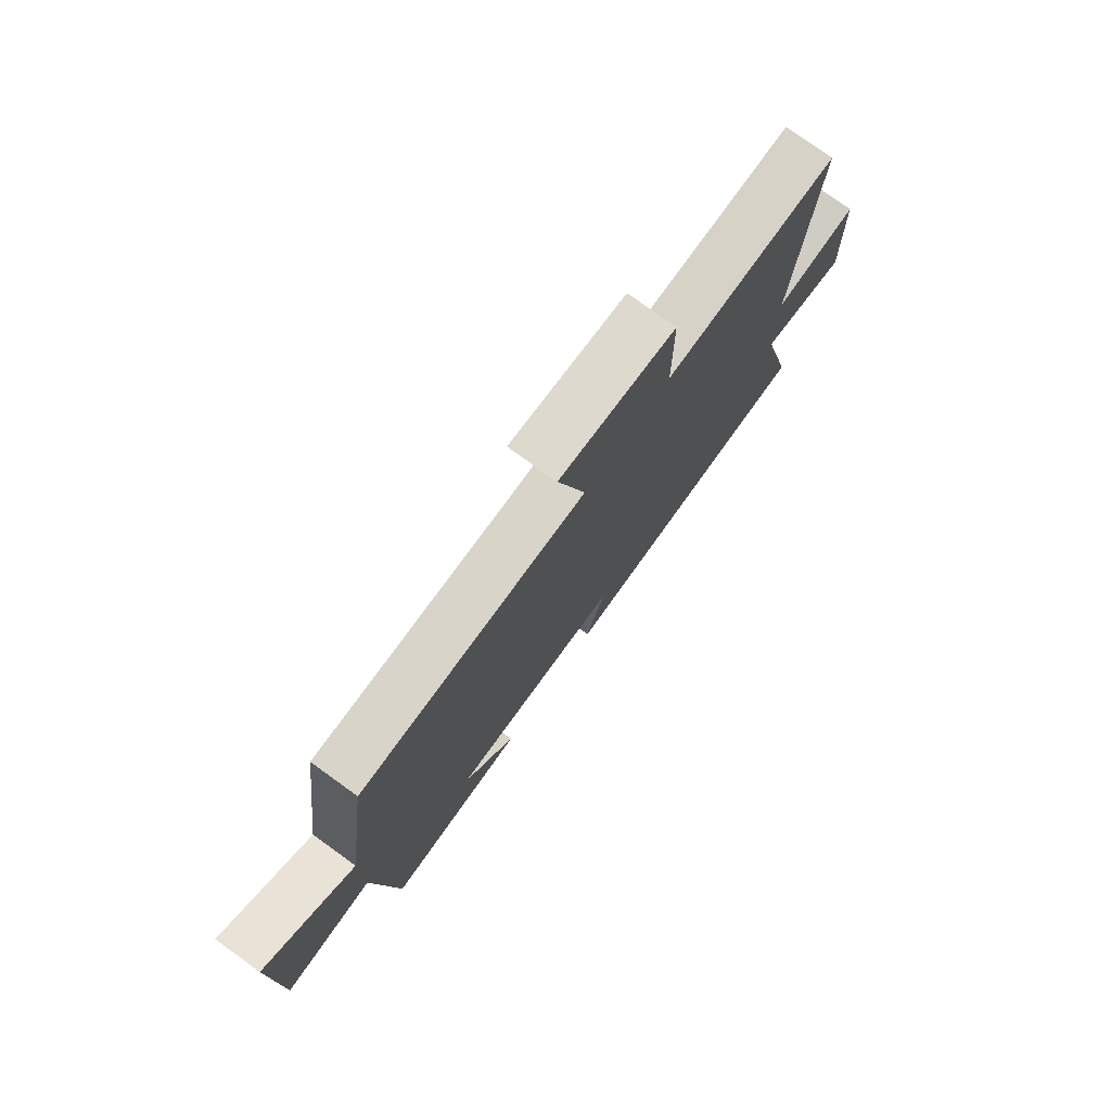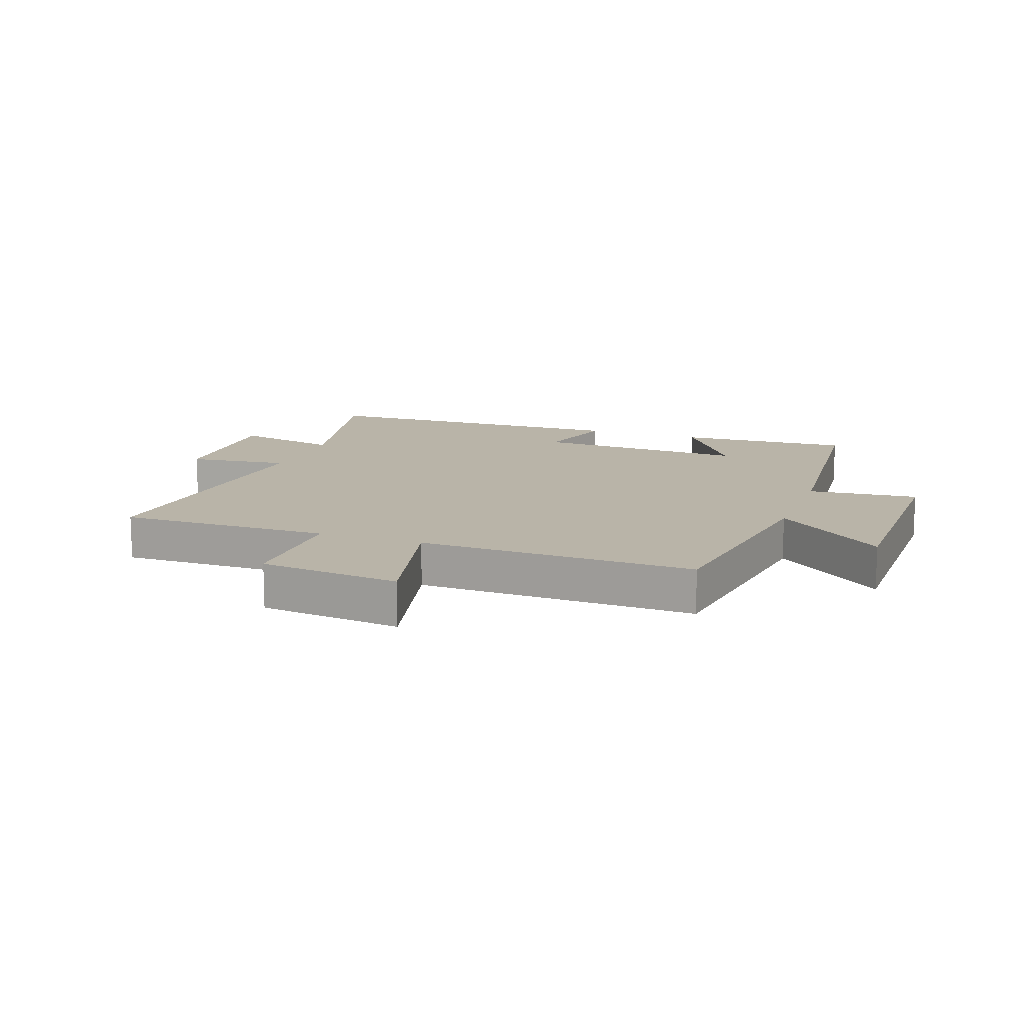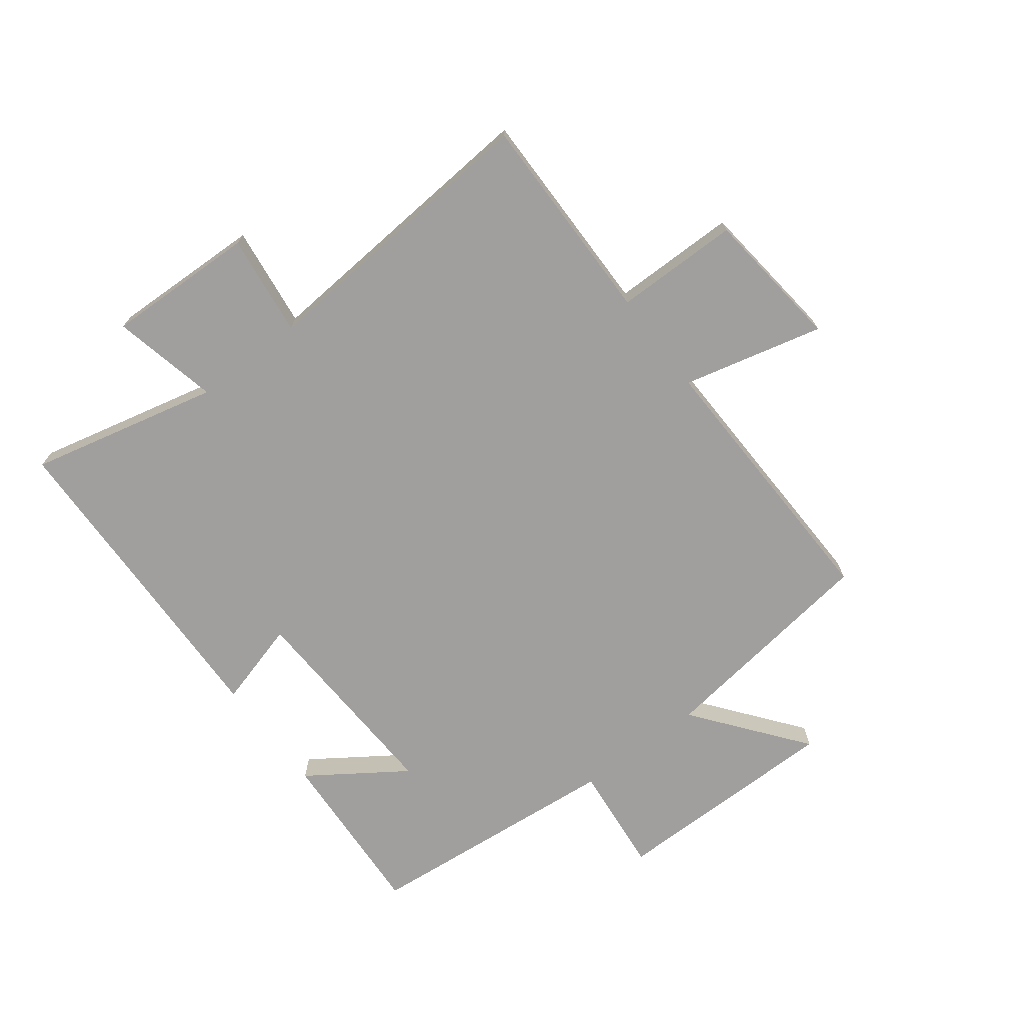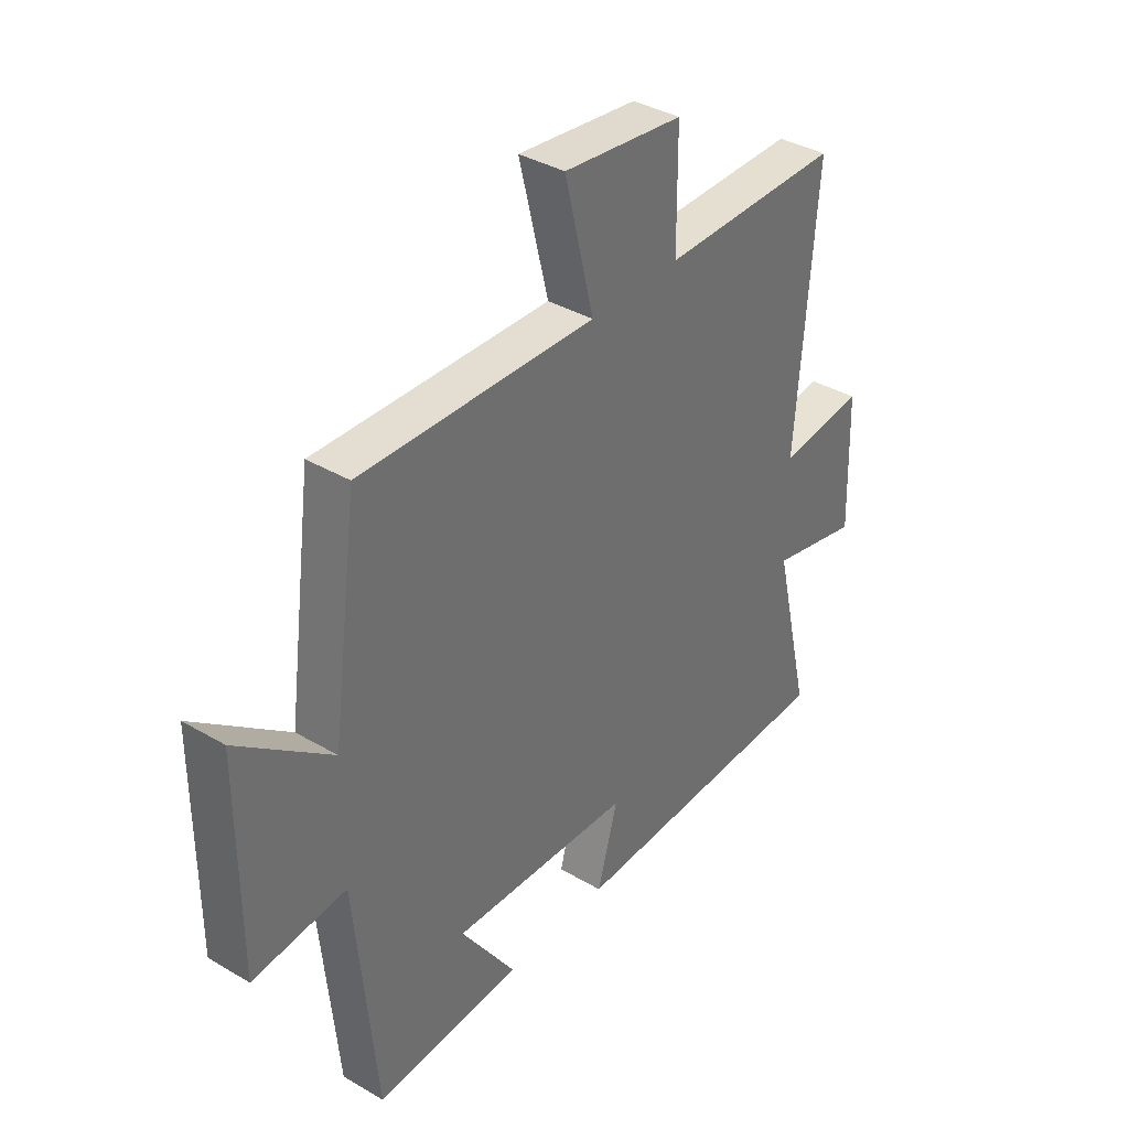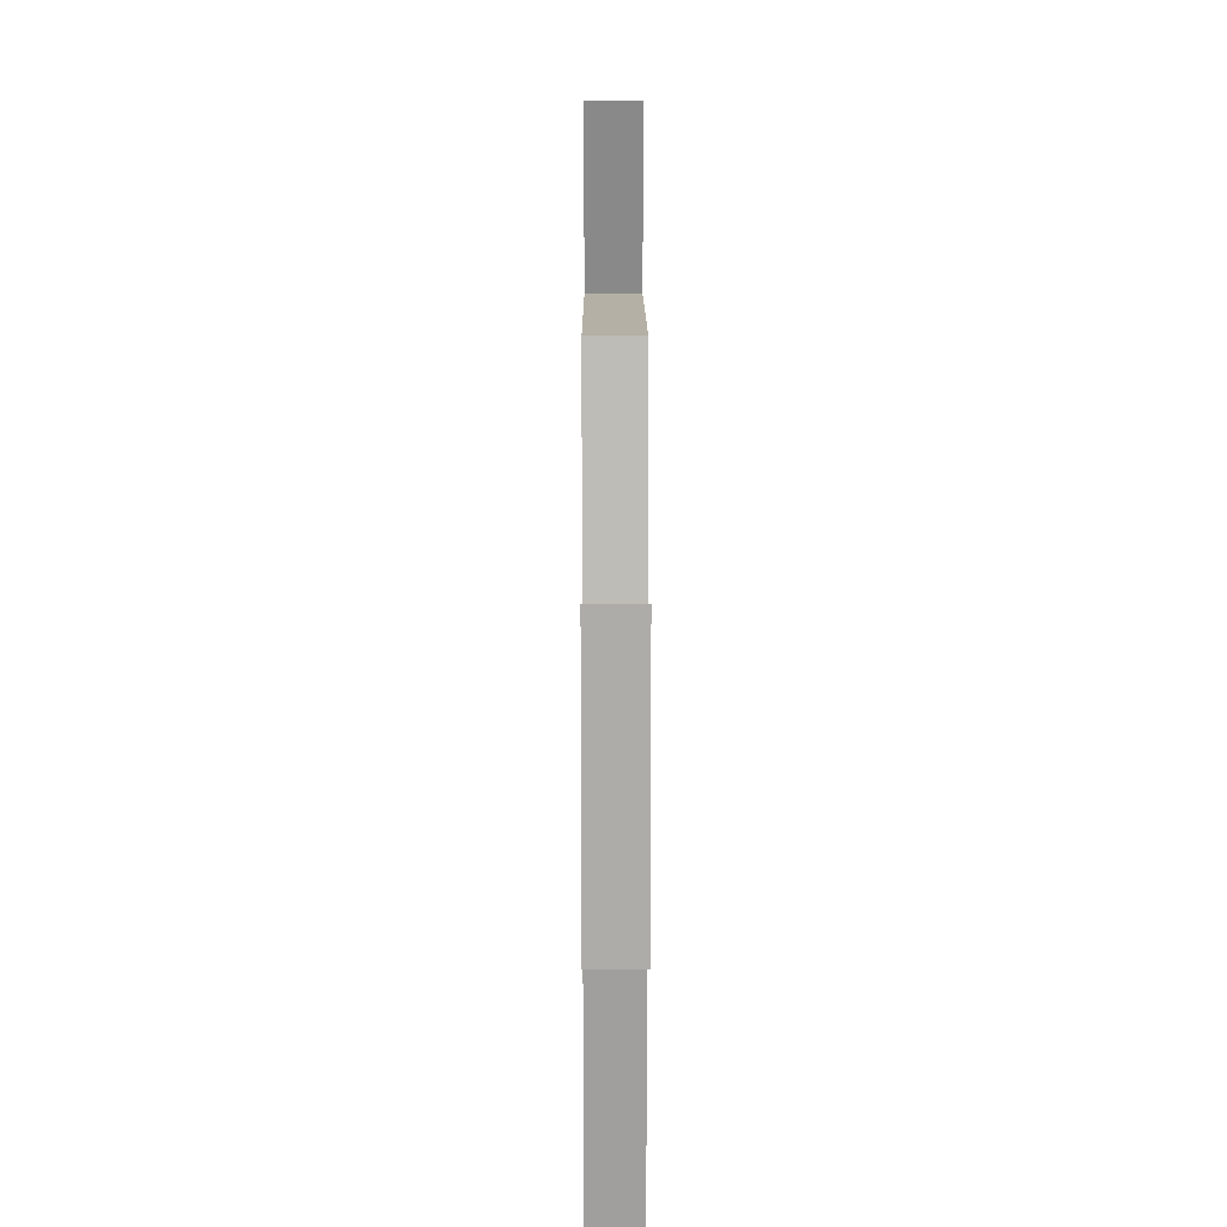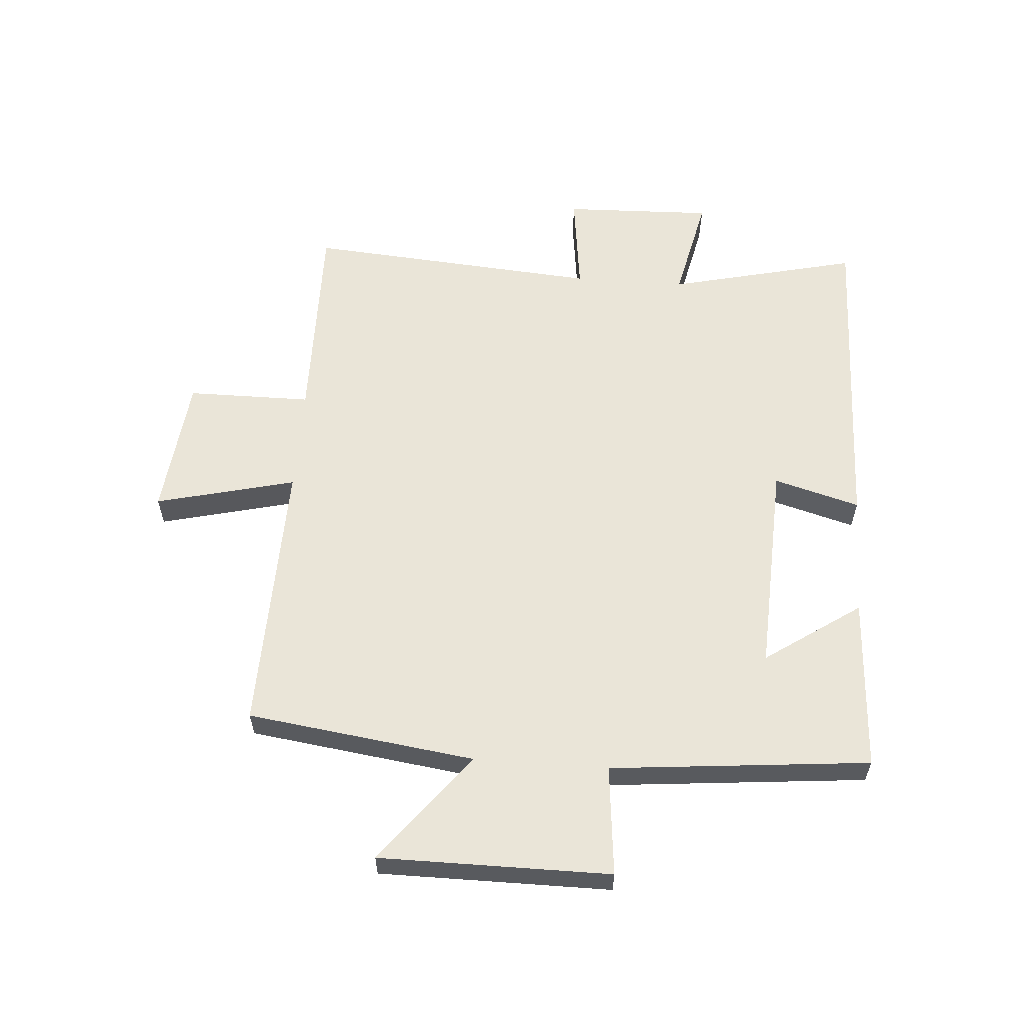
<metadata>
{"format":"obj","ext":"obj","renderer":"f3d","projection":"perspective","resolution":1024,"background":"white","views":[{"elev":77.2,"azim":125.8,"up":"+Z"},{"elev":13.2,"azim":20.0,"up":"+Y"},{"elev":-71.4,"azim":-52.7,"up":"+Y"},{"elev":37.1,"azim":127.2,"up":"+Z"},{"elev":13.2,"azim":89.8,"up":"+Z"},{"elev":59.0,"azim":94.2,"up":"+Y"}]}
</metadata>
<code>
v 0.449 0.07 0.512
v 0.5 0.07 0.135
v 0.682 0.07 0.277
v 0.682 0.07 -0.105
v 0.5 0.07 -0.087
v 0.459 0.07 -0.516
v 0.171 0.07 -0.5
v 0.279 0.07 -0.342
v -0.075 0.07 -0.358
v -0.035 0.07 -0.5
v -0.574 0.07 -0.486
v -0.5 0.07 -0.172
v -0.676 0.07 -0.211
v -0.668 0.07 0.037
v -0.5 0.07 0.016
v -0.538 0.07 0.504
v -0.187 0.07 0.5
v -0.186 0.07 0.706
v 0.048 0.07 0.732
v -0.009 0.07 0.5
v 0.449 0 0.512
v 0.5 0 0.135
v 0.682 0 0.277
v 0.682 0 -0.105
v 0.5 0 -0.087
v 0.459 0 -0.516
v 0.171 0 -0.5
v 0.279 0 -0.342
v -0.075 0 -0.358
v -0.035 0 -0.5
v -0.574 0 -0.486
v -0.5 0 -0.172
v -0.676 0 -0.211
v -0.668 0 0.037
v -0.5 0 0.016
v -0.538 0 0.504
v -0.187 0 0.5
v -0.186 0 0.706
v 0.048 0 0.732
v -0.009 0 0.5
f 17 18 19 20
f 15 16 17
f 15 17 20
f 12 13 14 15
f 20 1 2
f 15 20 2
f 12 15 2
f 9 10 11 12
f 8 9 12 2
f 5 6 7 8
f 2 3 4 5
f 2 5 8
f 40 39 38 37
f 37 36 35
f 40 37 35
f 35 34 33 32
f 22 21 40
f 22 40 35
f 22 35 32
f 32 31 30 29
f 22 32 29 28
f 28 27 26 25
f 25 24 23 22
f 28 25 22
f 1 21 22 2
f 2 22 23 3
f 3 23 24 4
f 4 24 25 5
f 5 25 26 6
f 6 26 27 7
f 7 27 28 8
f 8 28 29 9
f 9 29 30 10
f 10 30 31 11
f 11 31 32 12
f 12 32 33 13
f 13 33 34 14
f 14 34 35 15
f 15 35 36 16
f 16 36 37 17
f 17 37 38 18
f 18 38 39 19
f 19 39 40 20
f 20 40 21 1

</code>
